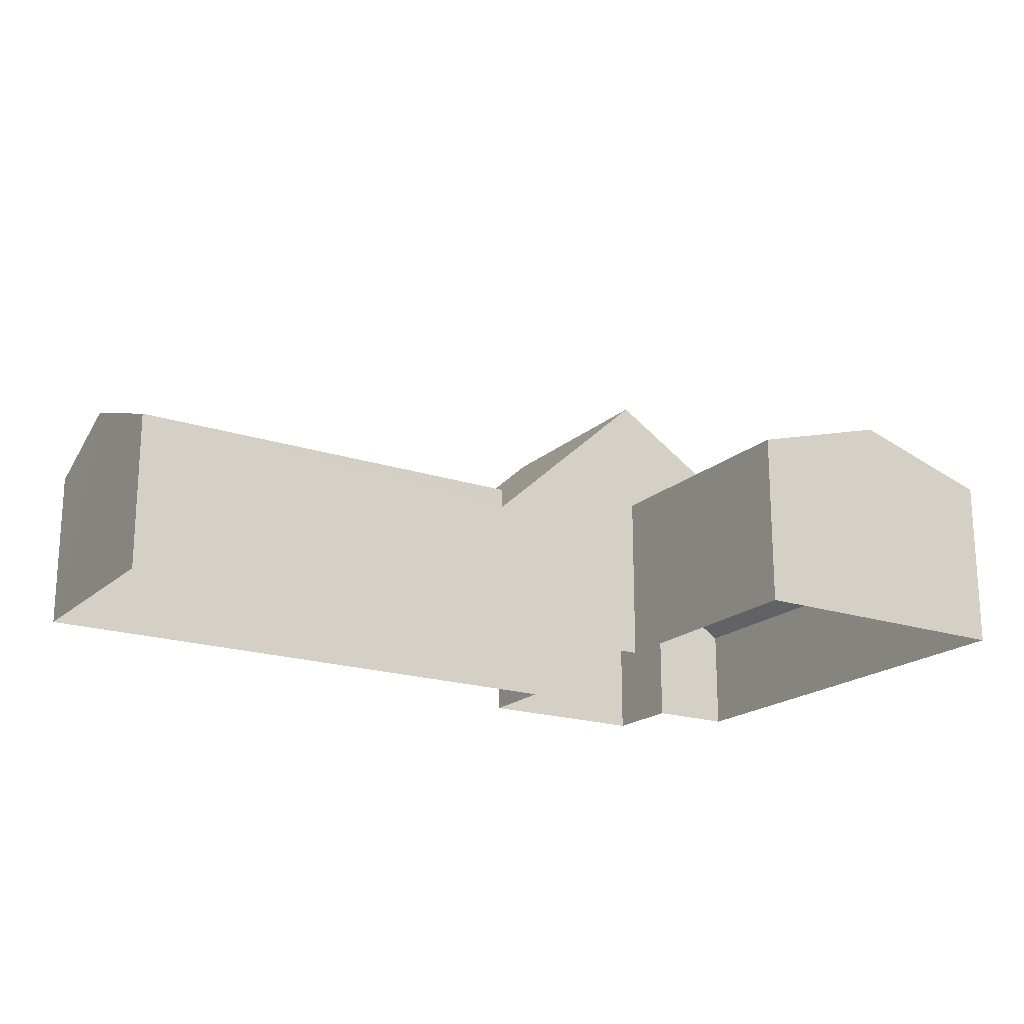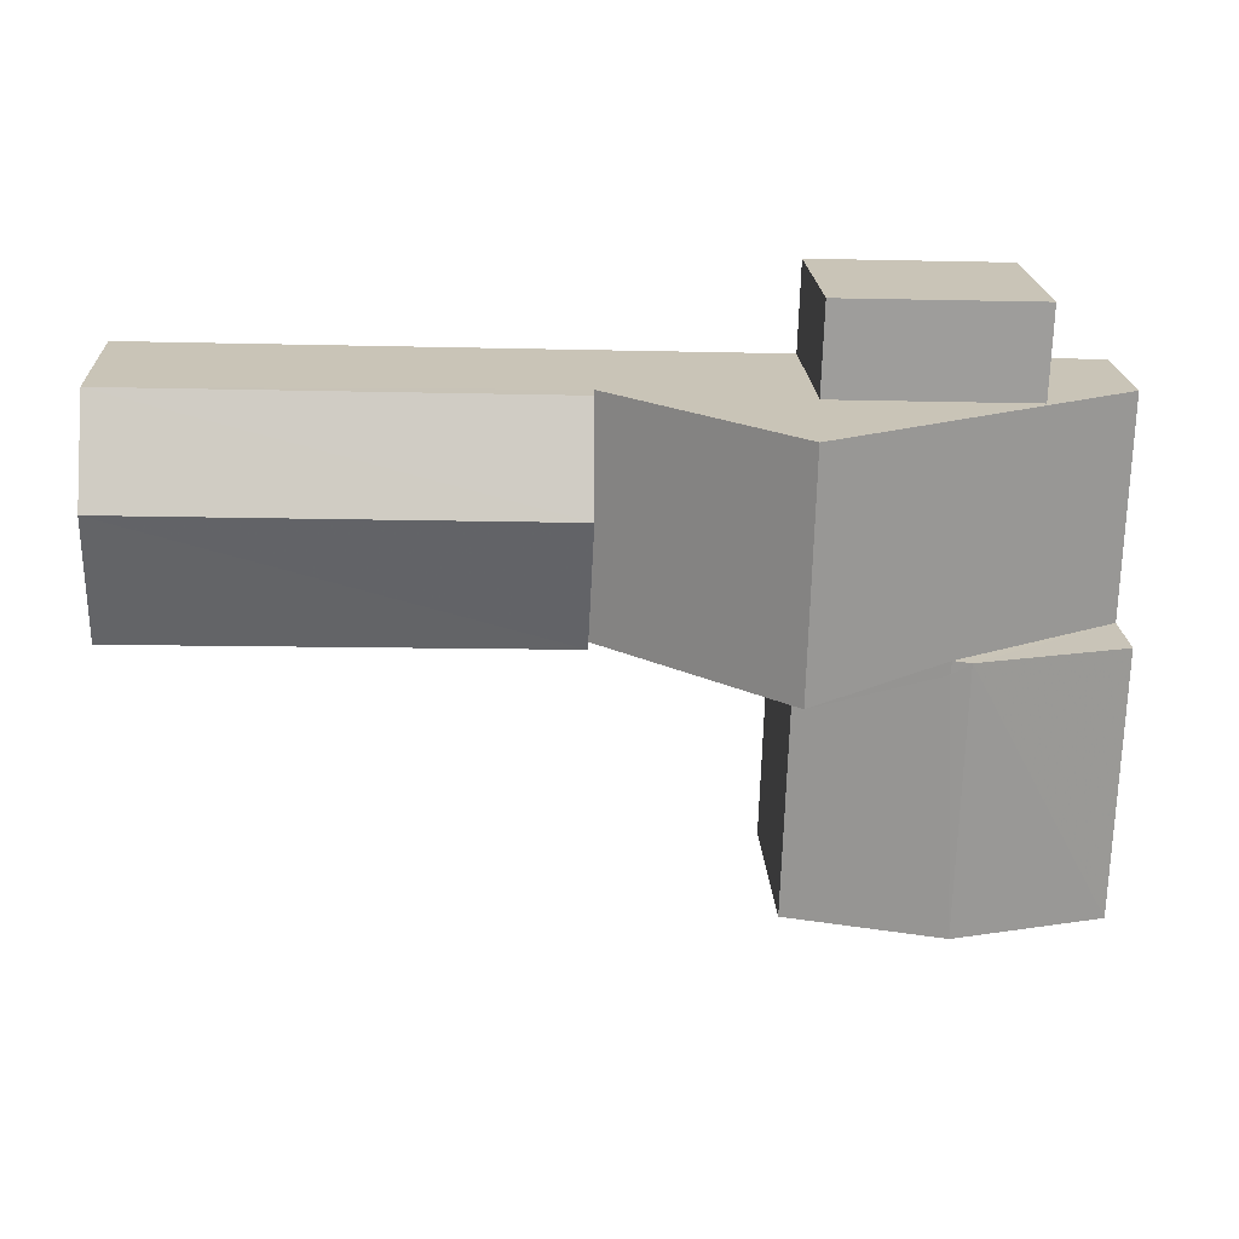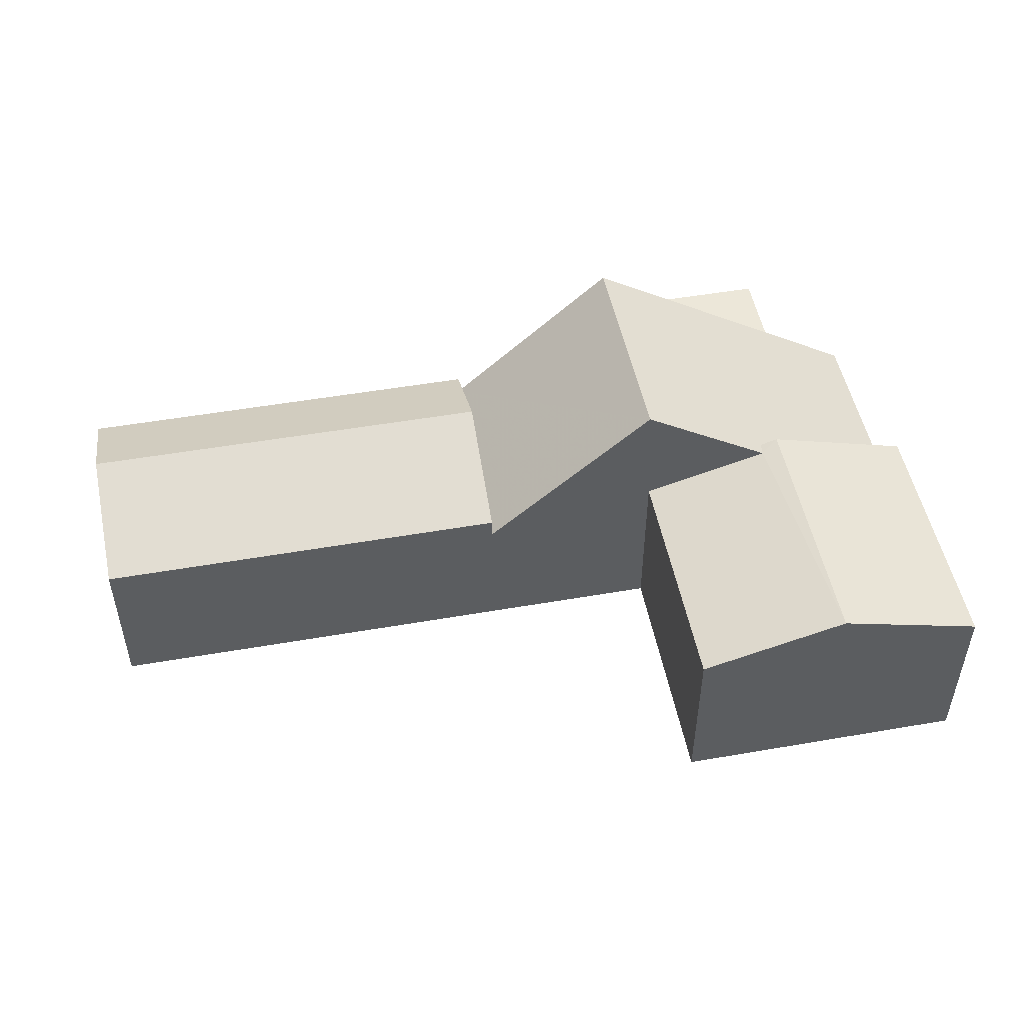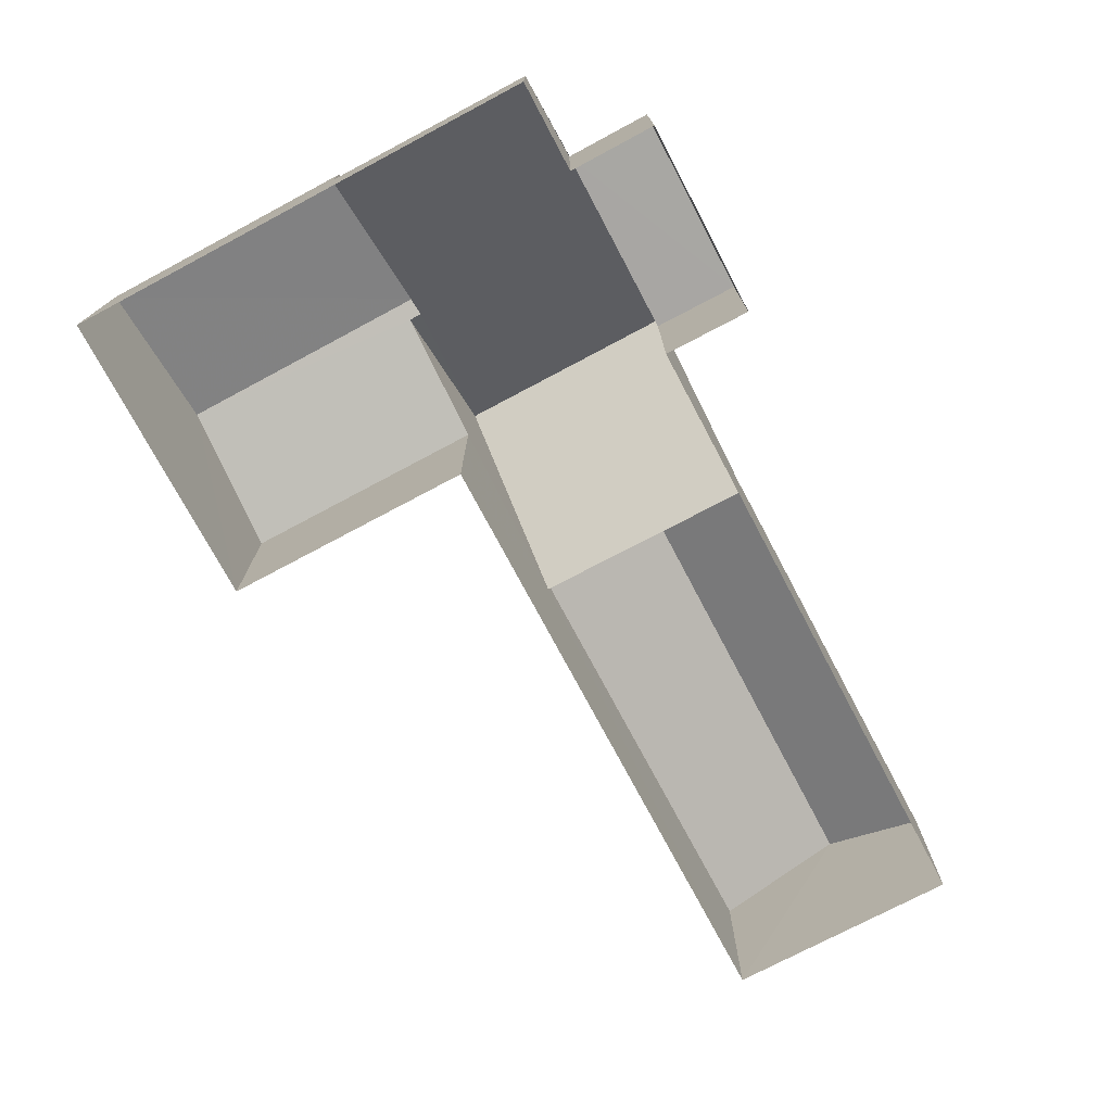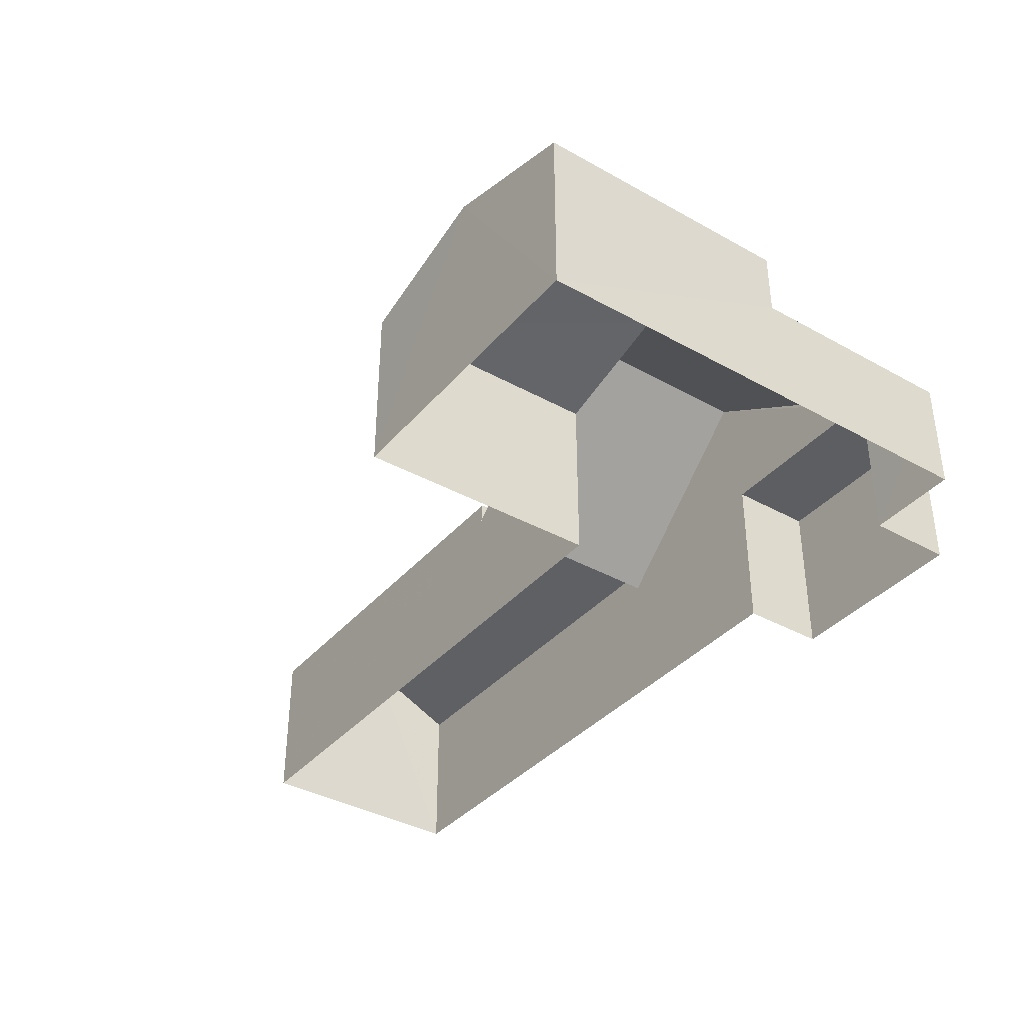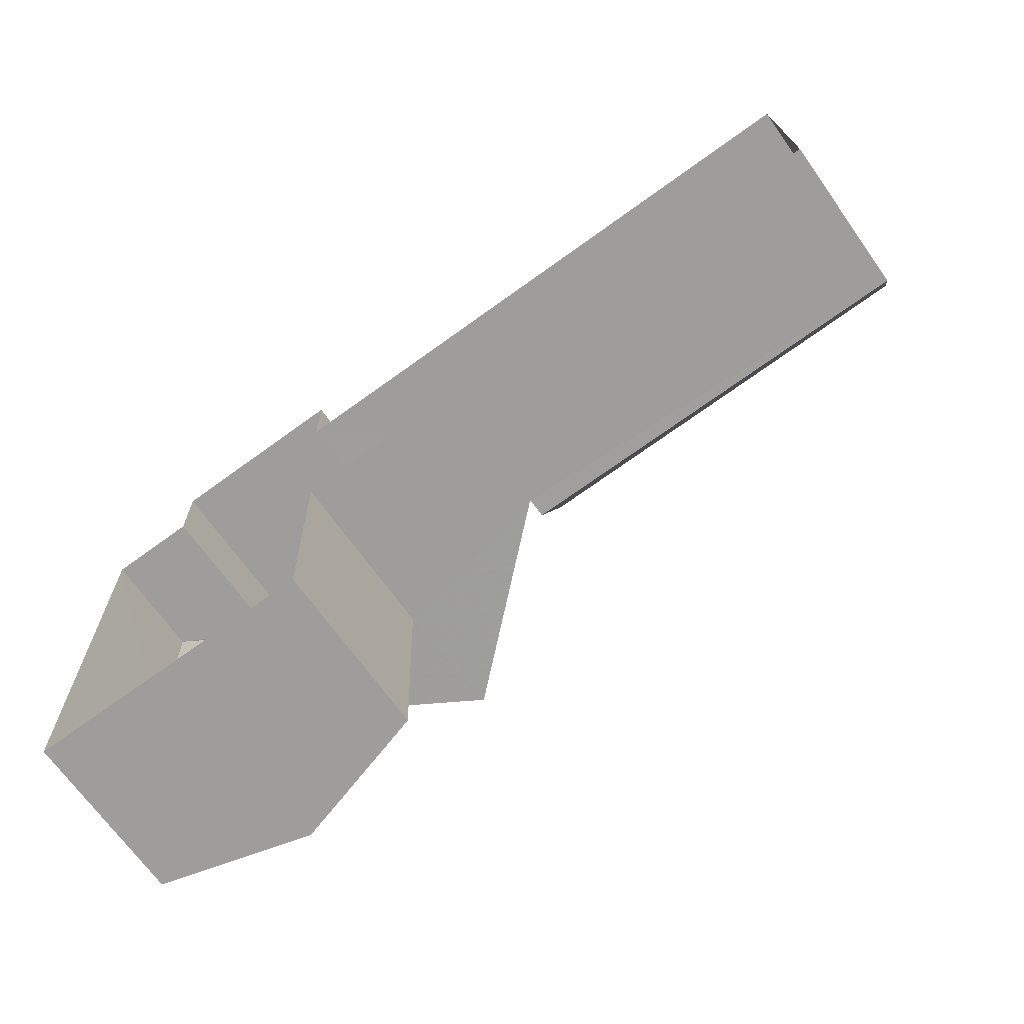
<metadata>
{"format":"obj","ext":"obj","renderer":"f3d","projection":"perspective","resolution":1024,"background":"white","views":[{"elev":-19.2,"azim":-33.8,"up":"+Z"},{"elev":19.8,"azim":-2.9,"up":"+Y"},{"elev":49.9,"azim":-12.6,"up":"+Z"},{"elev":-74.4,"azim":116.2,"up":"+Z"},{"elev":-37.6,"azim":52.7,"up":"+Z"},{"elev":-69.4,"azim":-144.4,"up":"+Y"}]}
</metadata>
<code>
v -3.719e+05 -1.041e+05 31.32
v -3.719e+05 -1.041e+05 31.32
v -3.719e+05 -1.041e+05 31.32
v -3.719e+05 -1.04e+05 31.32
v -3.719e+05 -1.04e+05 31.32
v -3.719e+05 -1.04e+05 31.32
v -3.719e+05 -1.04e+05 31.32
v -3.719e+05 -1.04e+05 31.32
v -3.719e+05 -1.04e+05 31.32
v -3.719e+05 -1.04e+05 31.32
v -3.719e+05 -1.04e+05 38.62
v -3.719e+05 -1.041e+05 37.2
v -3.719e+05 -1.041e+05 37.2
v -3.719e+05 -1.041e+05 38.62
v -3.719e+05 -1.041e+05 37.2
v -3.719e+05 -1.041e+05 37.2
v -3.719e+05 -1.041e+05 38.44
v -3.719e+05 -1.04e+05 38.44
v -3.719e+05 -1.041e+05 35.07
v -3.719e+05 -1.04e+05 35.07
v -3.719e+05 -1.041e+05 41.18
v -3.719e+05 -1.04e+05 41.18
v -3.719e+05 -1.04e+05 38.23
v -3.719e+05 -1.041e+05 36.72
v -3.719e+05 -1.04e+05 38.23
v -3.719e+05 -1.04e+05 36.72
v -3.719e+05 -1.04e+05 36.04
v -3.719e+05 -1.041e+05 36.04
v -3.719e+05 -1.04e+05 36.72
v -3.719e+05 -1.04e+05 36.72
v -3.719e+05 -1.04e+05 36.72
v -3.719e+05 -1.04e+05 36.72
v -3.719e+05 -1.04e+05 36.72
v -3.719e+05 -1.04e+05 36.72
f 1 2 3
f 4 3 5
f 2 6 7
f 8 5 9
f 10 2 7
f 9 5 10
f 3 2 5
f 5 2 10
f 11 12 13
f 11 14 12
f 15 16 17
f 16 14 17
f 17 11 18
f 17 14 11
f 19 20 18
f 17 18 21
f 21 18 22
f 18 20 22
f 23 24 25
f 23 26 24
f 27 28 21
f 22 27 21
f 29 30 31
f 32 29 31
f 25 33 23
f 25 34 33
f 5 8 30
f 29 5 30
f 16 1 14
f 1 3 14
f 3 12 14
f 21 15 17
f 2 15 28
f 6 2 28
f 26 6 28
f 24 26 28
f 21 28 15
f 2 1 16
f 15 2 16
f 27 33 34
f 7 33 27
f 22 20 29
f 27 22 32
f 7 27 10
f 20 4 5
f 29 20 5
f 22 29 32
f 27 32 10
f 19 11 13
f 19 18 11
f 10 31 9
f 10 32 31
f 30 8 9
f 31 30 9
f 4 20 19
f 4 19 3
f 19 12 3
f 19 13 12
f 33 7 23
f 7 6 23
f 6 26 23
f 34 25 27
f 27 25 28
f 25 24 28

</code>
